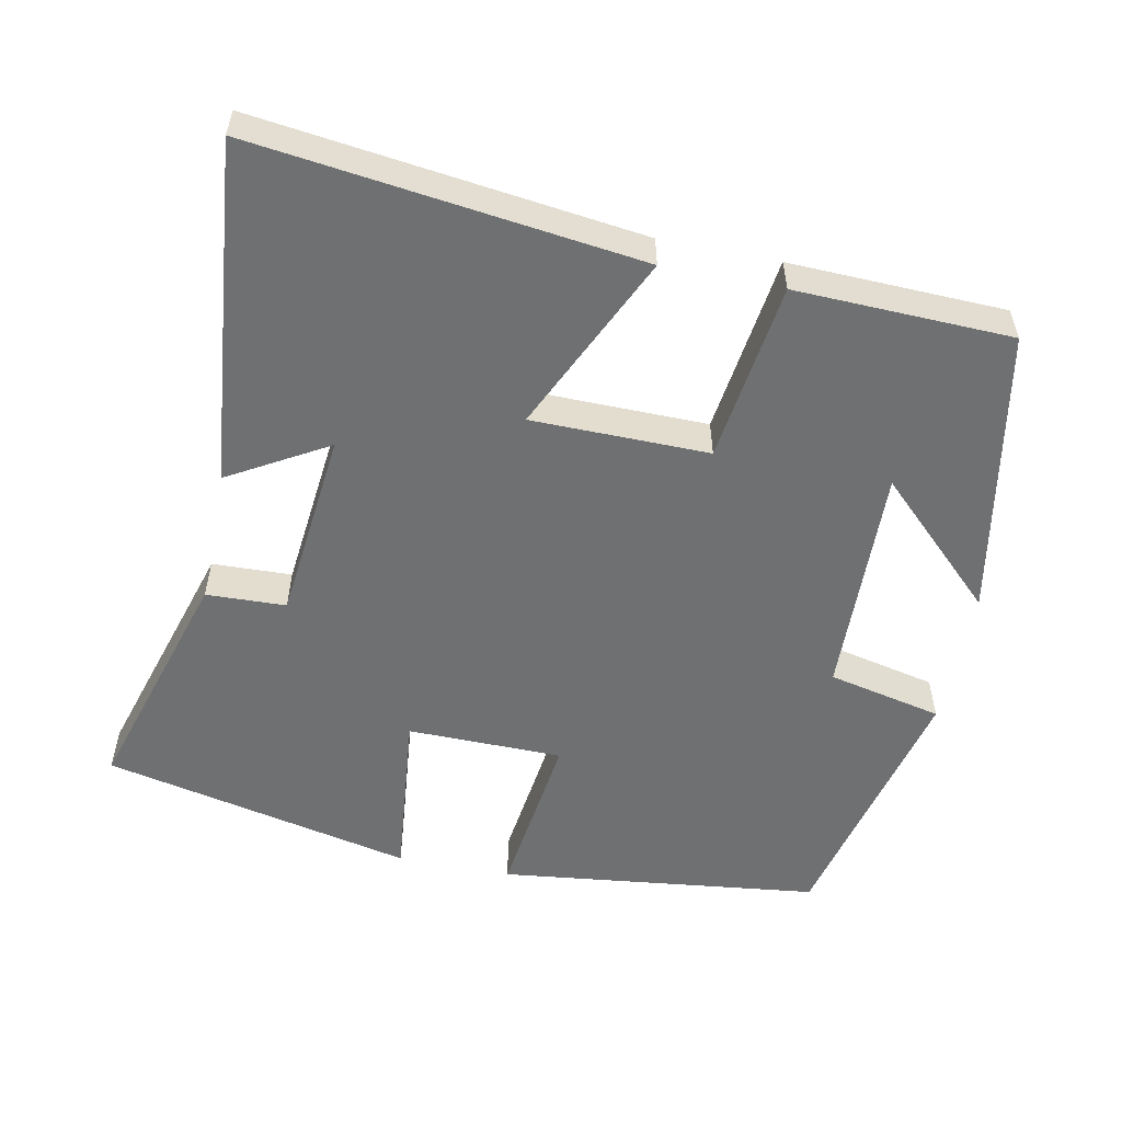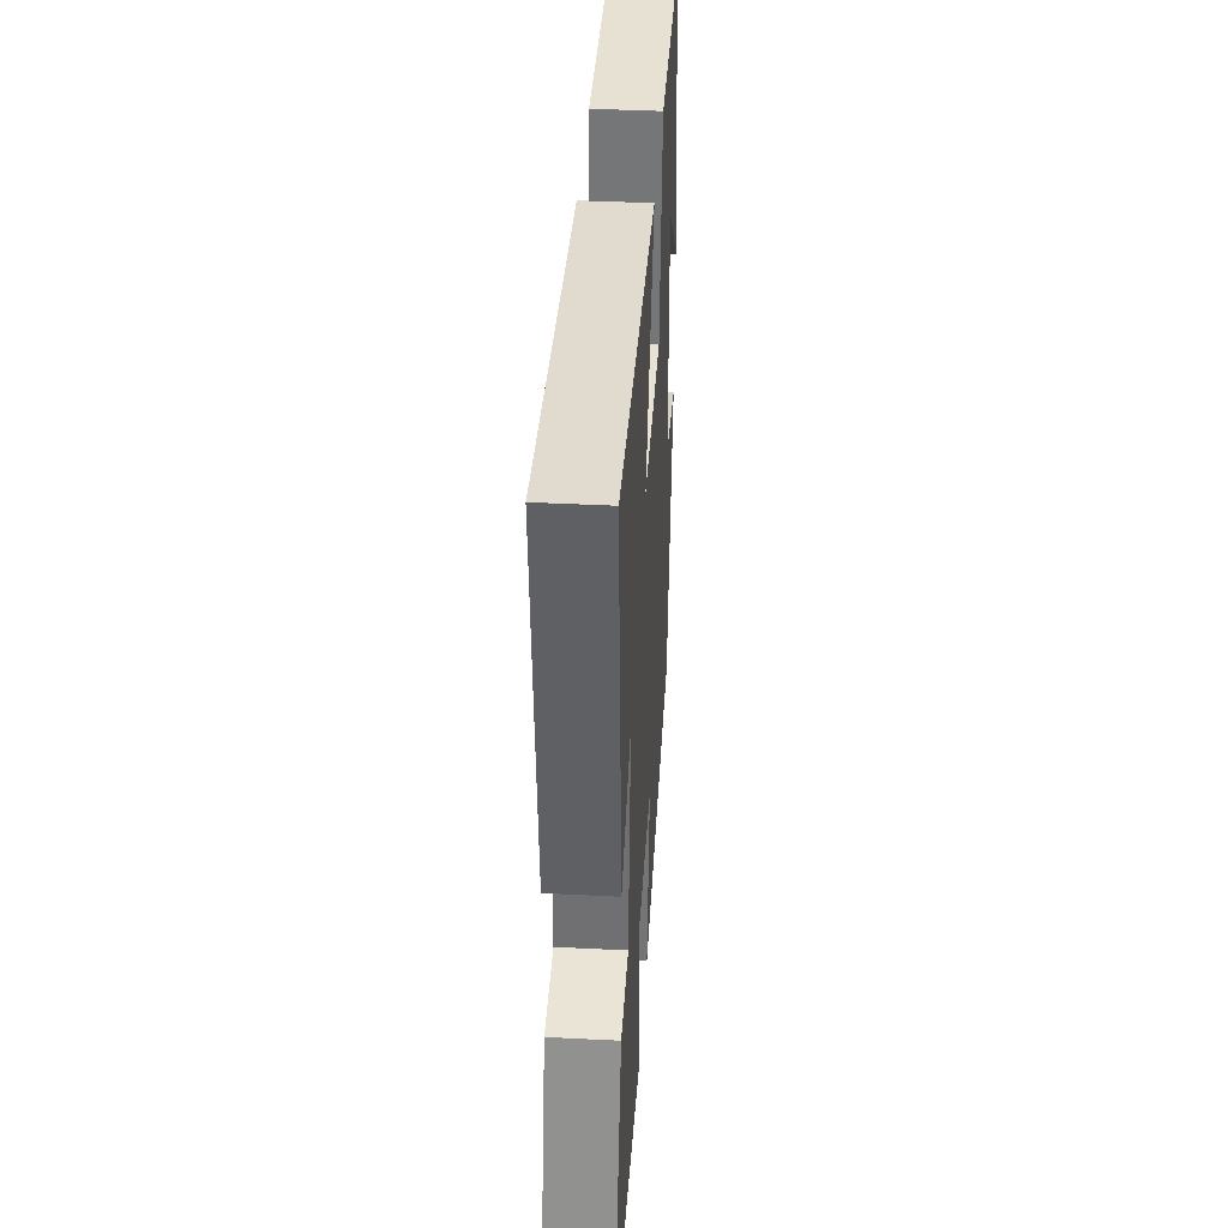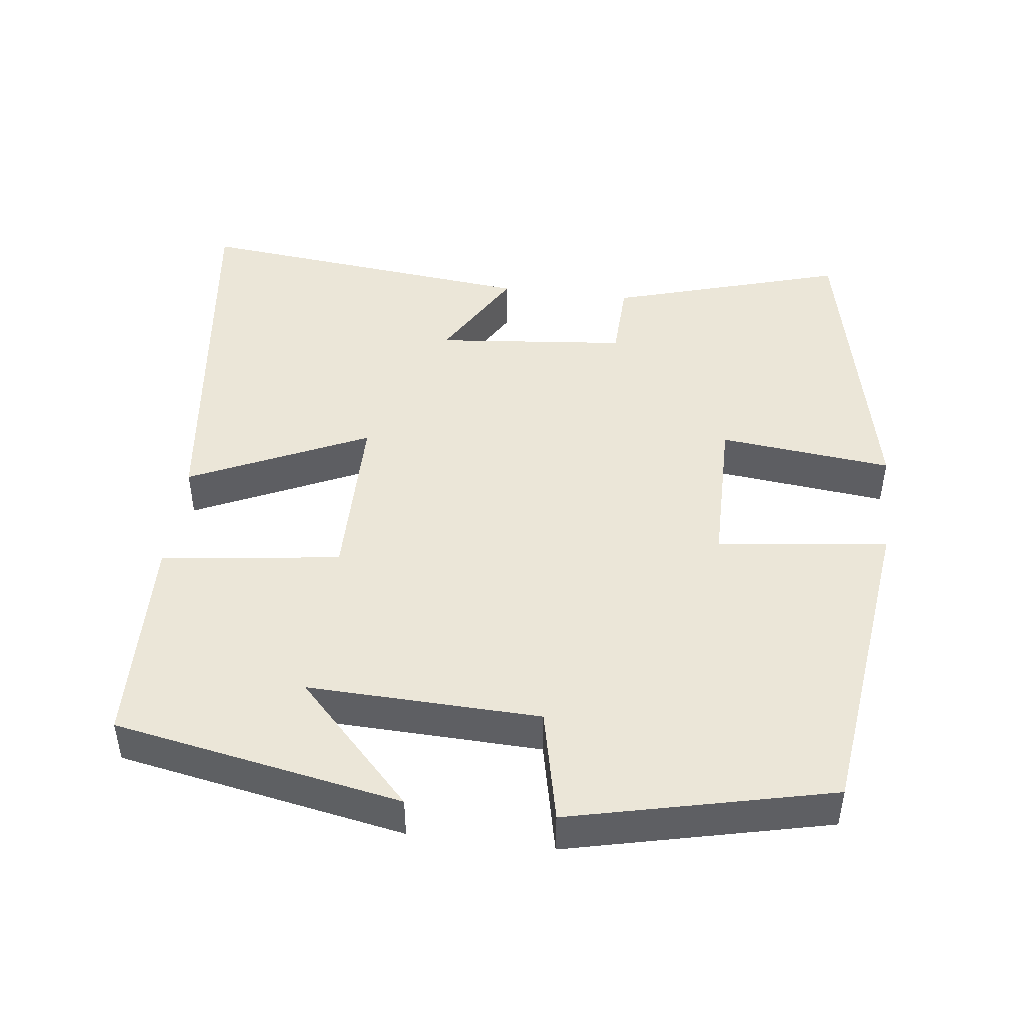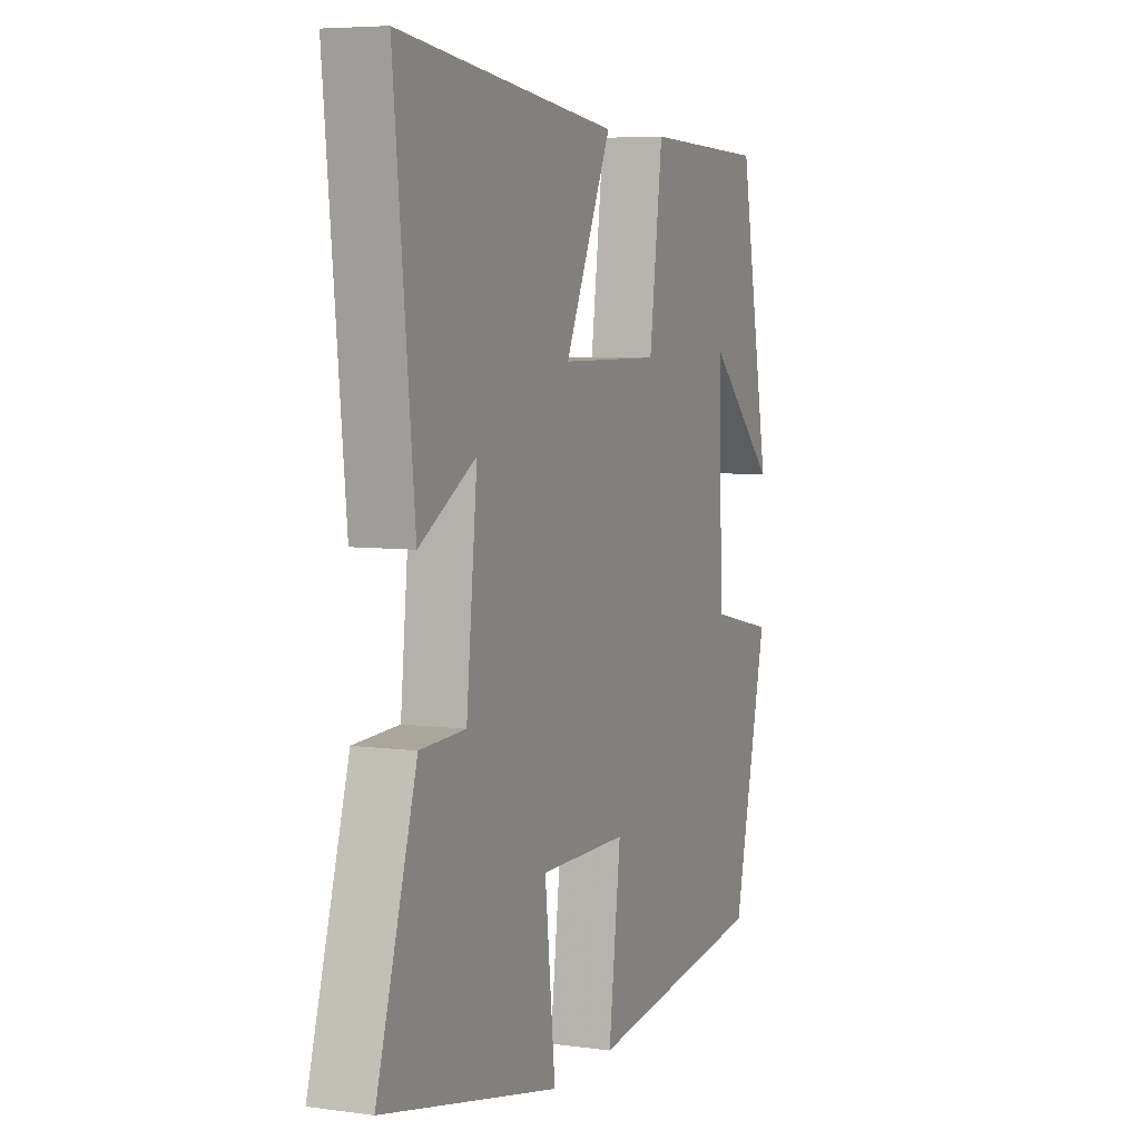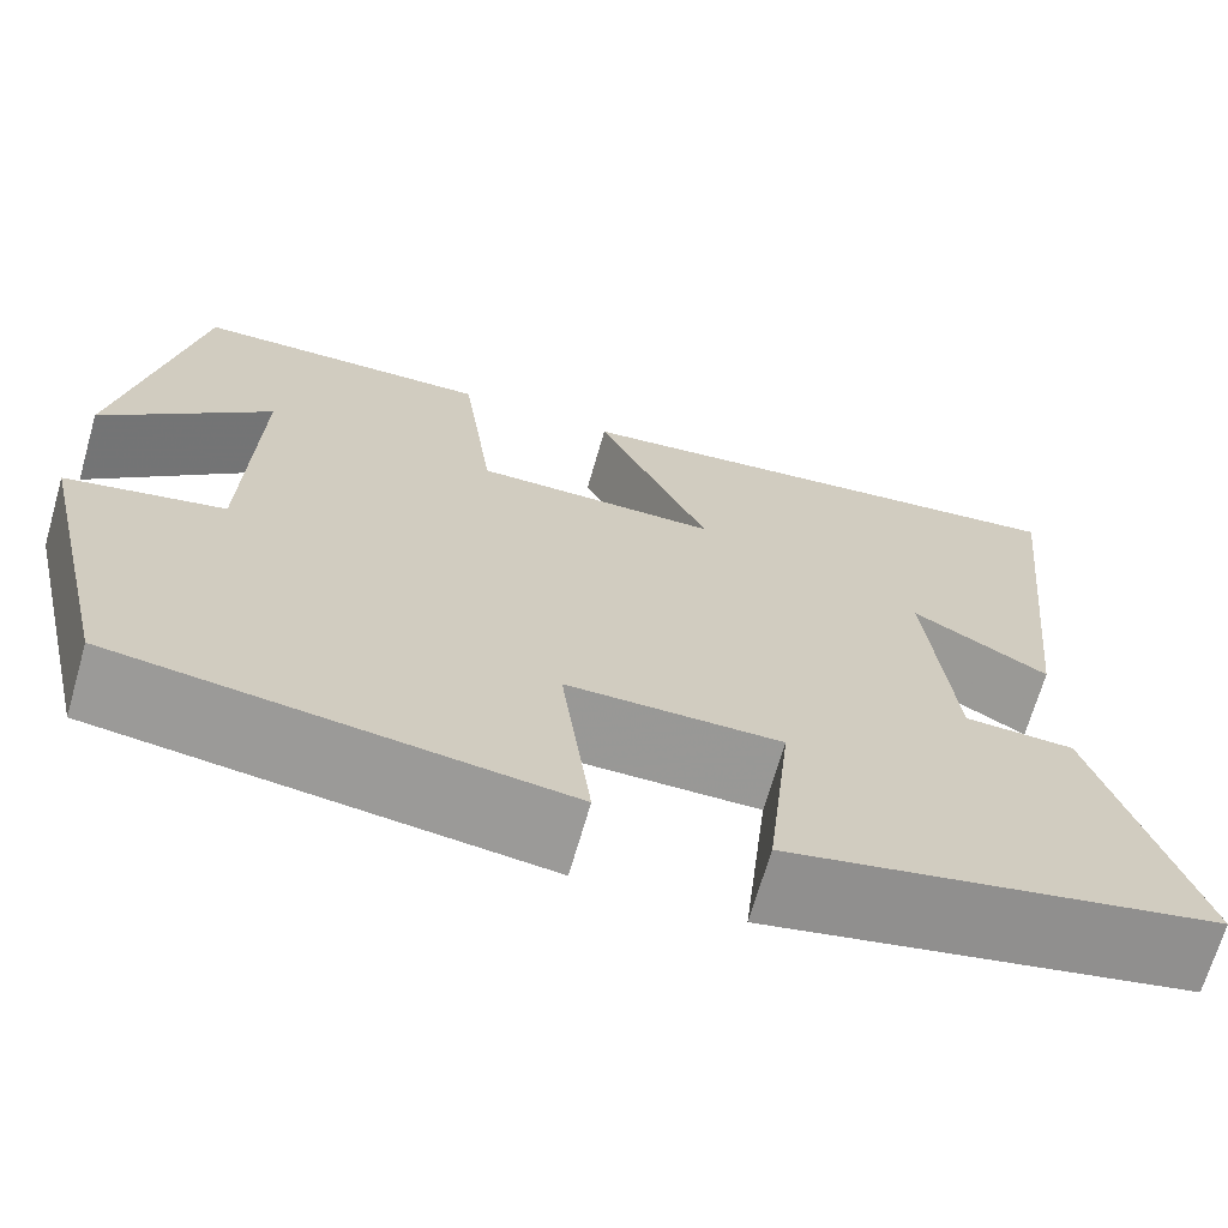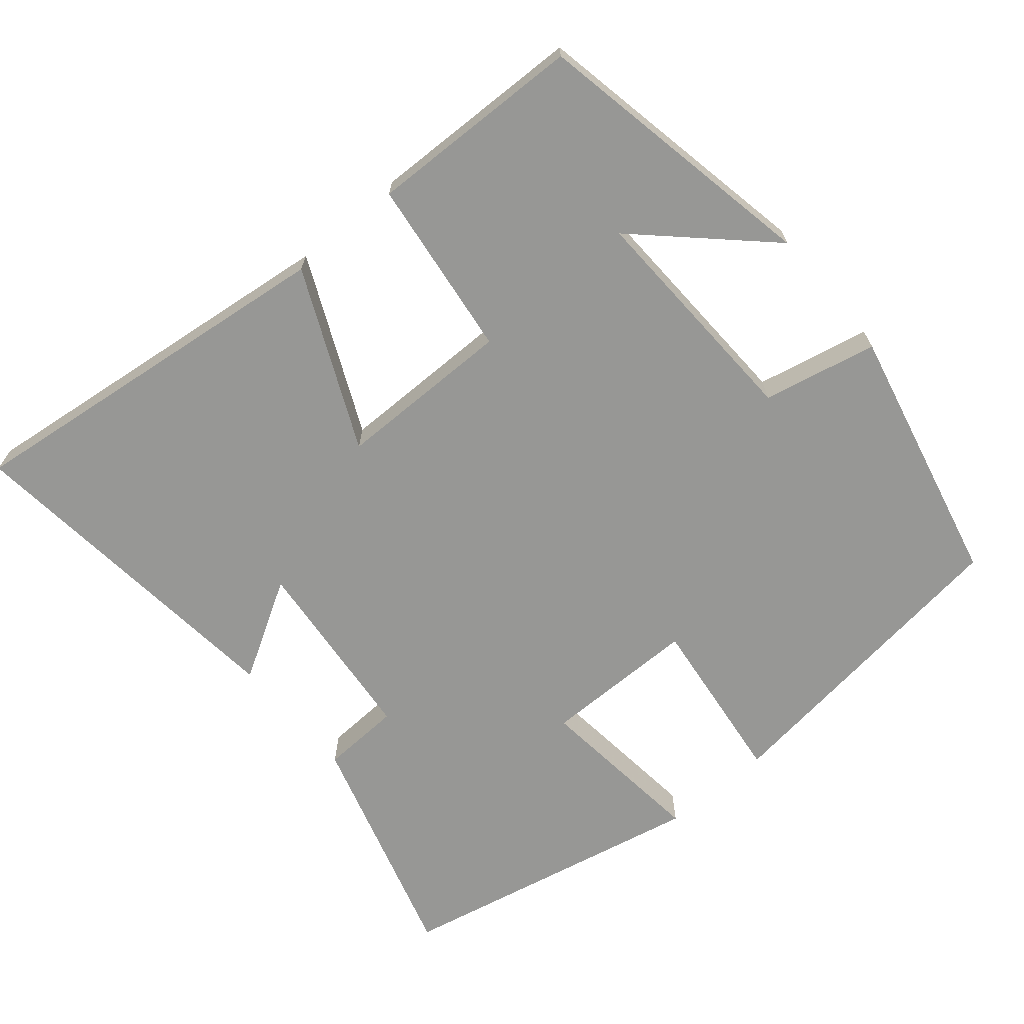
<metadata>
{"format":"obj","ext":"obj","renderer":"f3d","projection":"perspective","resolution":1024,"background":"white","views":[{"elev":-54.9,"azim":-11.5,"up":"+Y"},{"elev":40.3,"azim":-86.4,"up":"+Z"},{"elev":46.3,"azim":97.1,"up":"+Y"},{"elev":6.0,"azim":-67.6,"up":"+Z"},{"elev":-68.6,"azim":163.9,"up":"+Z"},{"elev":-68.1,"azim":40.4,"up":"+Y"}]}
</metadata>
<code>
v 0.417 0.07 -0.447
v -0.018 0.07 -0.5
v 0.011 0.07 -0.267
v -0.199 0.07 -0.265
v -0.174 0.07 -0.5
v -0.595 0.07 -0.408
v -0.5 0.07 -0.09
v -0.392 0.07 -0.086
v -0.366 0.07 0.174
v -0.5 0.07 0.096
v -0.548 0.07 0.564
v -0.026 0.07 0.5
v -0.138 0.07 0.258
v 0.102 0.07 0.256
v 0.134 0.07 0.5
v 0.427 0.07 0.491
v 0.5 0.07 0.1
v 0.335 0.07 0.258
v 0.345 0.07 -0.058
v 0.5 0.07 -0.092
v 0.417 0 -0.447
v -0.018 0 -0.5
v 0.011 0 -0.267
v -0.199 0 -0.265
v -0.174 0 -0.5
v -0.595 0 -0.408
v -0.5 0 -0.09
v -0.392 0 -0.086
v -0.366 0 0.174
v -0.5 0 0.096
v -0.548 0 0.564
v -0.026 0 0.5
v -0.138 0 0.258
v 0.102 0 0.256
v 0.134 0 0.5
v 0.427 0 0.491
v 0.5 0 0.1
v 0.335 0 0.258
v 0.345 0 -0.058
v 0.5 0 -0.092
f 1 2 3
f 20 1 3
f 19 20 3
f 18 19 3 4
f 15 16 17 18
f 14 15 18
f 14 18 4
f 13 14 4
f 11 12 13
f 9 10 11
f 9 11 13
f 8 9 13 4
f 6 7 8
f 5 6 8
f 4 5 8
f 23 22 21
f 23 21 40
f 23 40 39
f 24 23 39 38
f 38 37 36 35
f 38 35 34
f 24 38 34
f 24 34 33
f 33 32 31
f 31 30 29
f 33 31 29
f 24 33 29 28
f 28 27 26
f 28 26 25
f 28 25 24
f 1 21 22 2
f 2 22 23 3
f 3 23 24 4
f 4 24 25 5
f 5 25 26 6
f 6 26 27 7
f 7 27 28 8
f 8 28 29 9
f 9 29 30 10
f 10 30 31 11
f 11 31 32 12
f 12 32 33 13
f 13 33 34 14
f 14 34 35 15
f 15 35 36 16
f 16 36 37 17
f 17 37 38 18
f 18 38 39 19
f 19 39 40 20
f 20 40 21 1

</code>
